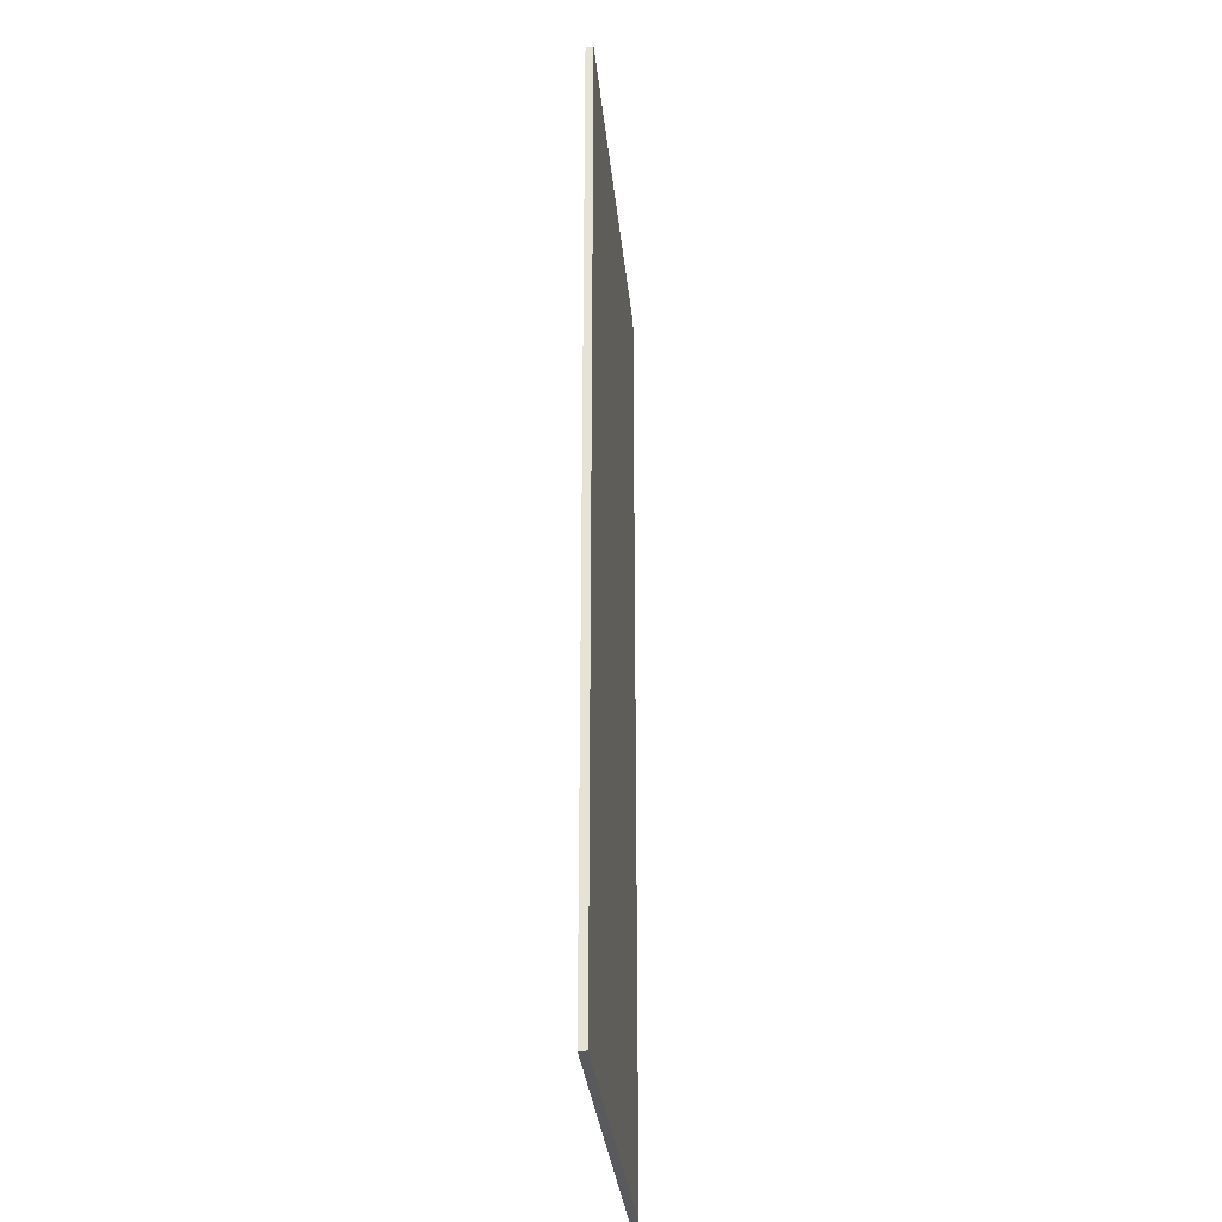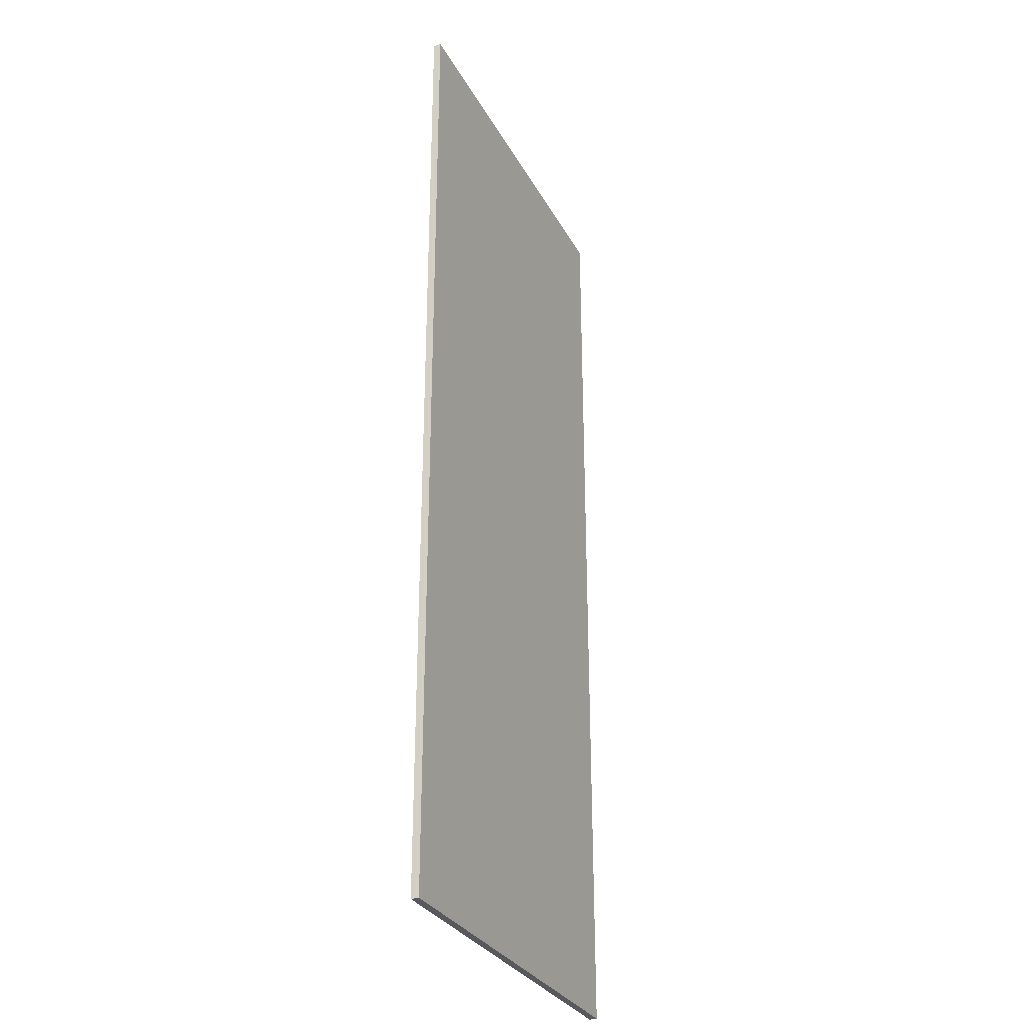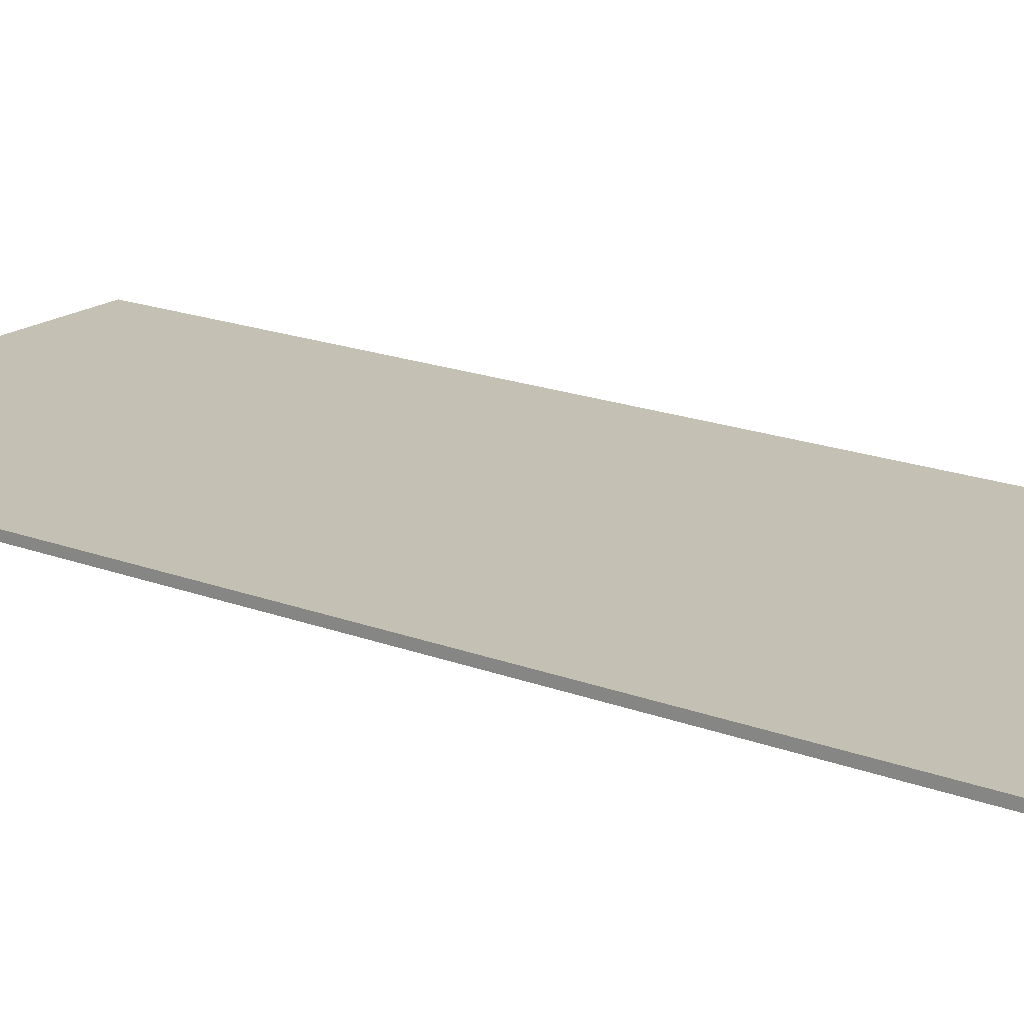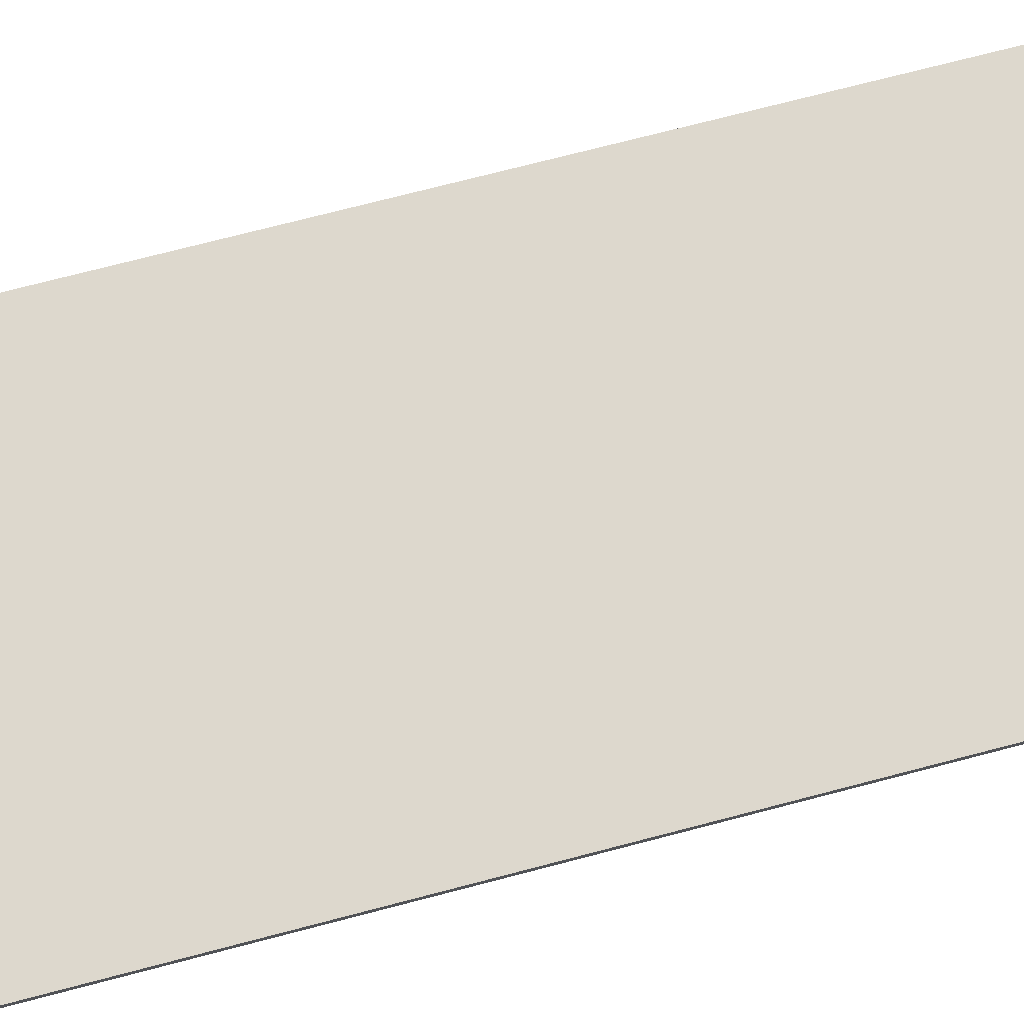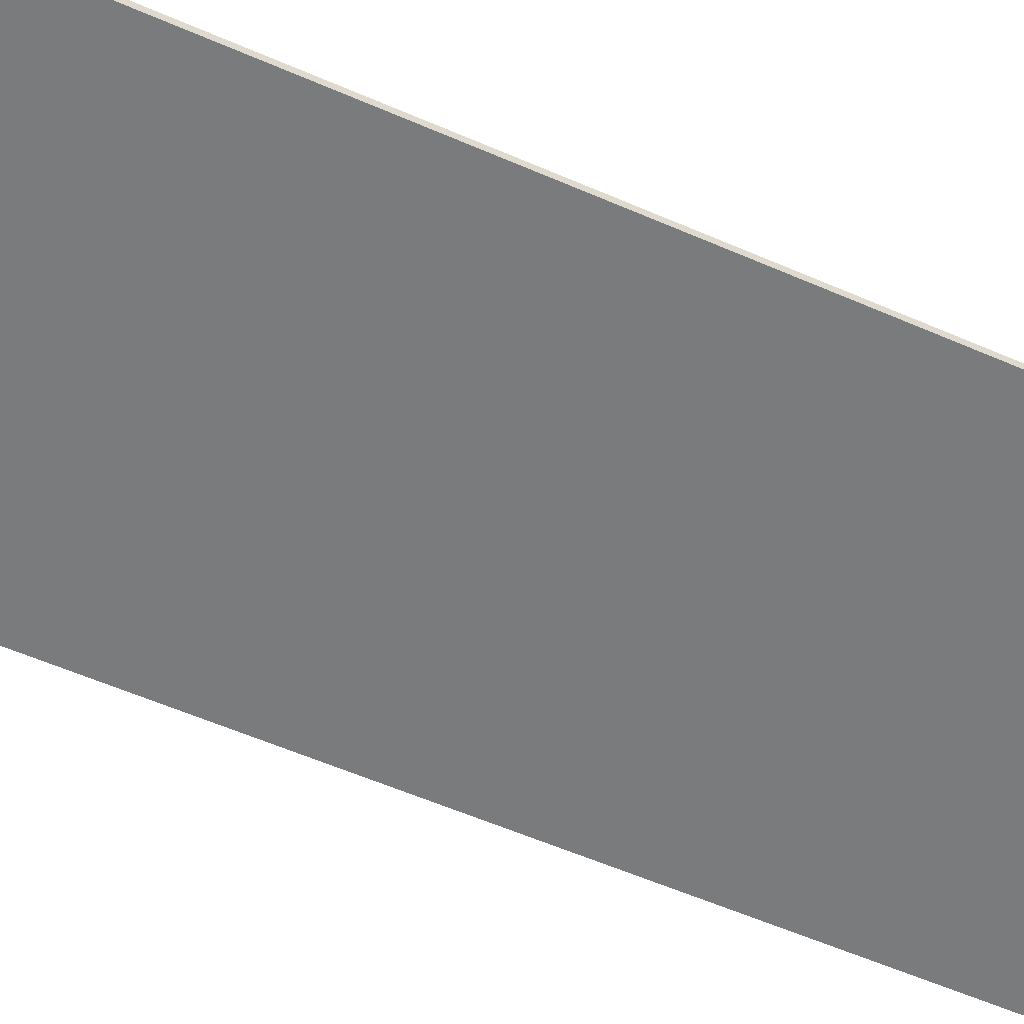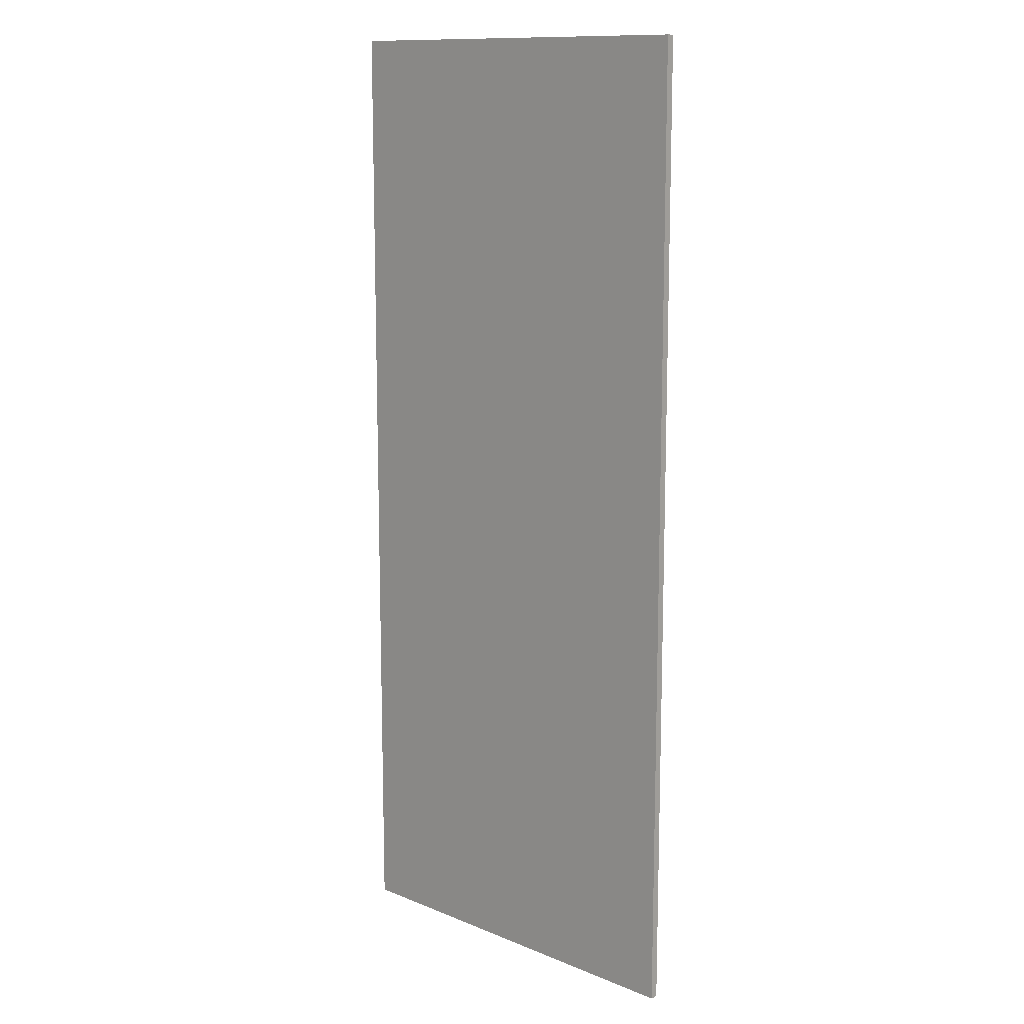
<metadata>
{"format":"obj","ext":"obj","renderer":"f3d","projection":"perspective","resolution":1024,"background":"white","views":[{"elev":-31.7,"azim":95.6,"up":"+Z"},{"elev":-30.2,"azim":-66.1,"up":"+Z"},{"elev":18.4,"azim":126.4,"up":"+Y"},{"elev":72.3,"azim":75.3,"up":"+Y"},{"elev":-58.3,"azim":-114.2,"up":"+Y"},{"elev":12.5,"azim":43.3,"up":"+Z"}]}
</metadata>
<code>
o Untitled
v -2.65 -0.05 6.35
v -2.65 -0.05 -6.35
v -2.65 0.05 6.35
v -2.65 0.05 -6.35
v 2.65 -0.05 6.35
v 2.65 -0.05 -6.35
v 2.65 0.05 6.35
v 2.65 0.05 -6.35
v -2.65 -0.05 6.35
v -2.65 0.05 6.35
v -2.45 -0.05 6.35
v -2.45 0.05 6.35
v -2.35 -0.05 6.35
v -2.35 0.05 6.35
v -0.15 -0.05 6.35
v -0.15 0.05 6.35
v -0.05 -0.05 6.35
v -0.05 0.05 6.35
v 0.05 -0.05 6.35
v 0.05 0.05 6.35
v 0.15 -0.05 6.35
v 0.15 0.05 6.35
v 2.35 -0.05 6.35
v 2.35 0.05 6.35
v 2.45 -0.05 6.35
v 2.45 0.05 6.35
v 2.65 -0.05 6.35
v 2.65 0.05 6.35
v -2.65 -0.05 -6.35
v -2.65 0.05 -6.35
v -2.45 -0.05 -6.35
v -2.45 0.05 -6.35
v -2.35 -0.05 -6.35
v -2.35 0.05 -6.35
v -0.15 -0.05 -6.35
v -0.15 0.05 -6.35
v -0.05 -0.05 -6.35
v -0.05 0.05 -6.35
v 0.05 -0.05 -6.35
v 0.05 0.05 -6.35
v 0.15 -0.05 -6.35
v 0.15 0.05 -6.35
v 2.35 -0.05 -6.35
v 2.35 0.05 -6.35
v 2.45 -0.05 -6.35
v 2.45 0.05 -6.35
v 2.65 -0.05 -6.35
v 2.65 0.05 -6.35
v -2.65 -0.05 6.35
v -2.45 -0.05 6.35
v -2.35 -0.05 6.35
v -0.15 -0.05 6.35
v -0.05 -0.05 6.35
v 0.05 -0.05 6.35
v 0.15 -0.05 6.35
v 2.35 -0.05 6.35
v 2.45 -0.05 6.35
v 2.65 -0.05 6.35
v -2.65 -0.05 -6.35
v -2.45 -0.05 -6.35
v -2.35 -0.05 -6.35
v -0.15 -0.05 -6.35
v -0.05 -0.05 -6.35
v 0.05 -0.05 -6.35
v 0.15 -0.05 -6.35
v 2.35 -0.05 -6.35
v 2.45 -0.05 -6.35
v 2.65 -0.05 -6.35
v -2.65 0.05 6.35
v -2.45 0.05 6.35
v -2.35 0.05 6.35
v -0.15 0.05 6.35
v -0.05 0.05 6.35
v 0.05 0.05 6.35
v 0.15 0.05 6.35
v 2.35 0.05 6.35
v 2.45 0.05 6.35
v 2.65 0.05 6.35
v -2.65 0.05 -6.35
v -2.45 0.05 -6.35
v -2.35 0.05 -6.35
v -0.15 0.05 -6.35
v -0.05 0.05 -6.35
v 0.05 0.05 -6.35
v 0.15 0.05 -6.35
v 2.35 0.05 -6.35
v 2.45 0.05 -6.35
v 2.65 0.05 -6.35
f 3 2 1
f 4 2 3
f 5 6 7
f 7 6 8
f 11 10 9
f 12 10 11
f 13 12 11
f 14 12 13
f 15 14 13
f 16 14 15
f 17 16 15
f 18 16 17
f 19 18 17
f 20 18 19
f 21 20 19
f 22 20 21
f 23 22 21
f 24 22 23
f 25 24 23
f 26 24 25
f 27 26 25
f 28 26 27
f 29 30 31
f 31 30 32
f 31 32 33
f 33 32 34
f 33 34 35
f 35 34 36
f 35 36 37
f 37 36 38
f 37 38 39
f 39 38 40
f 39 40 41
f 41 40 42
f 41 42 43
f 43 42 44
f 43 44 45
f 45 44 46
f 45 46 47
f 47 46 48
f 59 50 49
f 60 51 50
f 60 50 59
f 61 52 51
f 61 51 60
f 62 53 52
f 62 52 61
f 63 54 53
f 63 53 62
f 64 55 54
f 64 54 63
f 65 56 55
f 65 55 64
f 66 57 56
f 66 56 65
f 67 58 57
f 67 57 66
f 68 58 67
f 69 70 79
f 70 71 80
f 79 70 80
f 71 72 81
f 80 71 81
f 72 73 82
f 81 72 82
f 73 74 83
f 82 73 83
f 74 75 84
f 83 74 84
f 75 76 85
f 84 75 85
f 76 77 86
f 85 76 86
f 77 78 87
f 86 77 87
f 87 78 88

</code>
